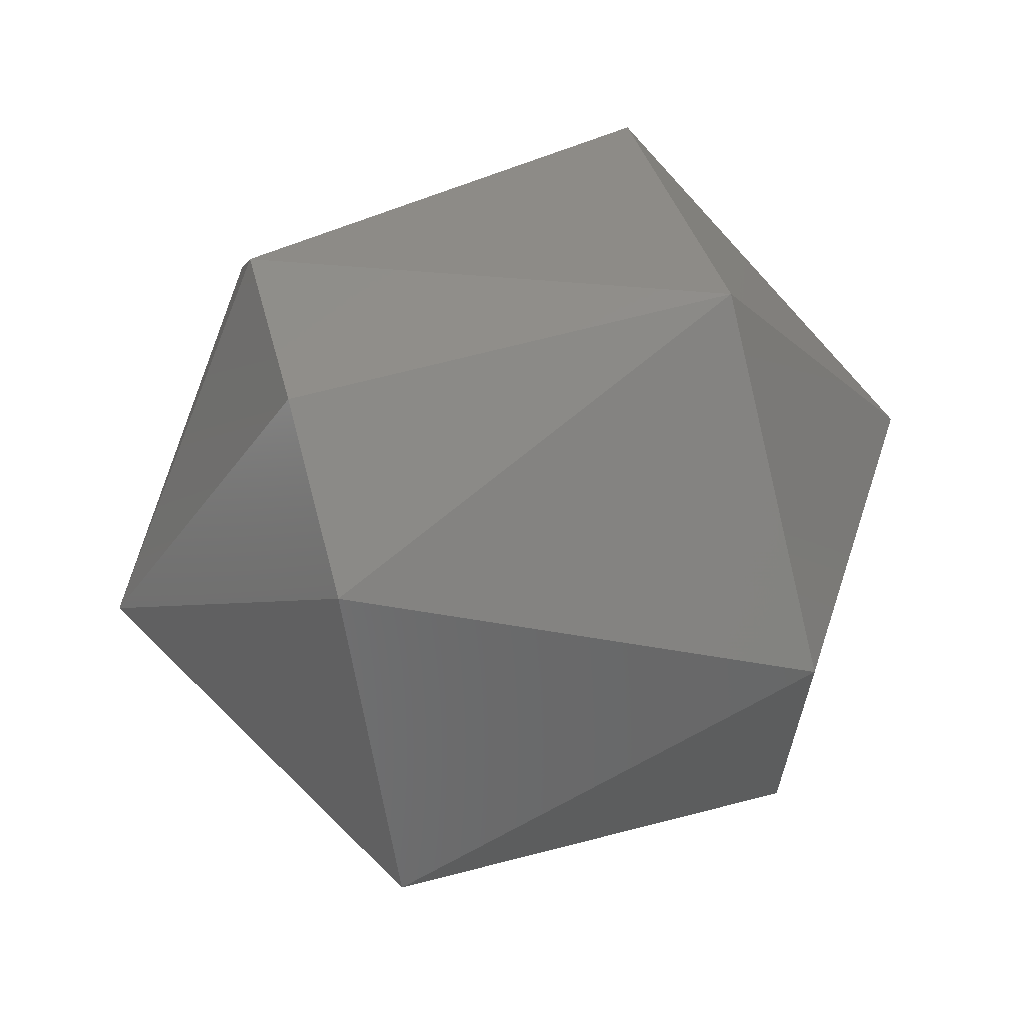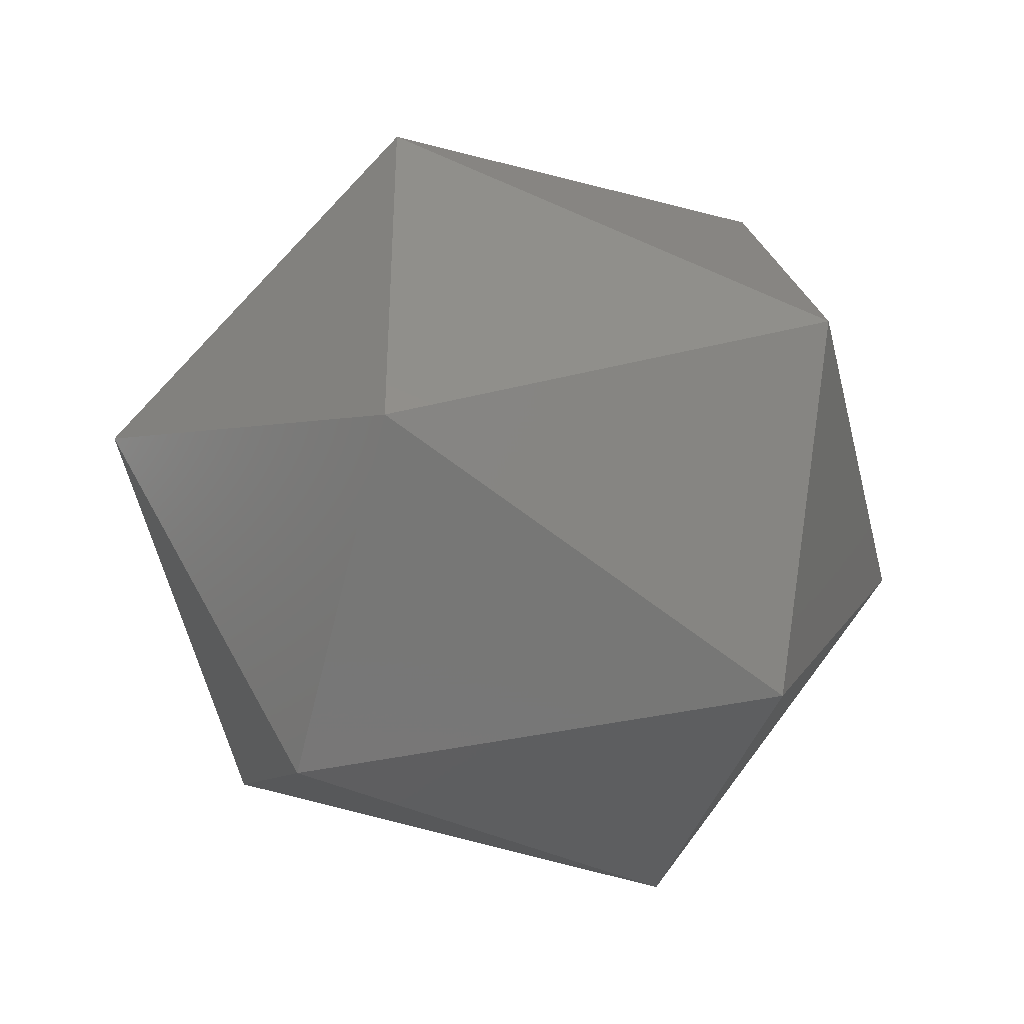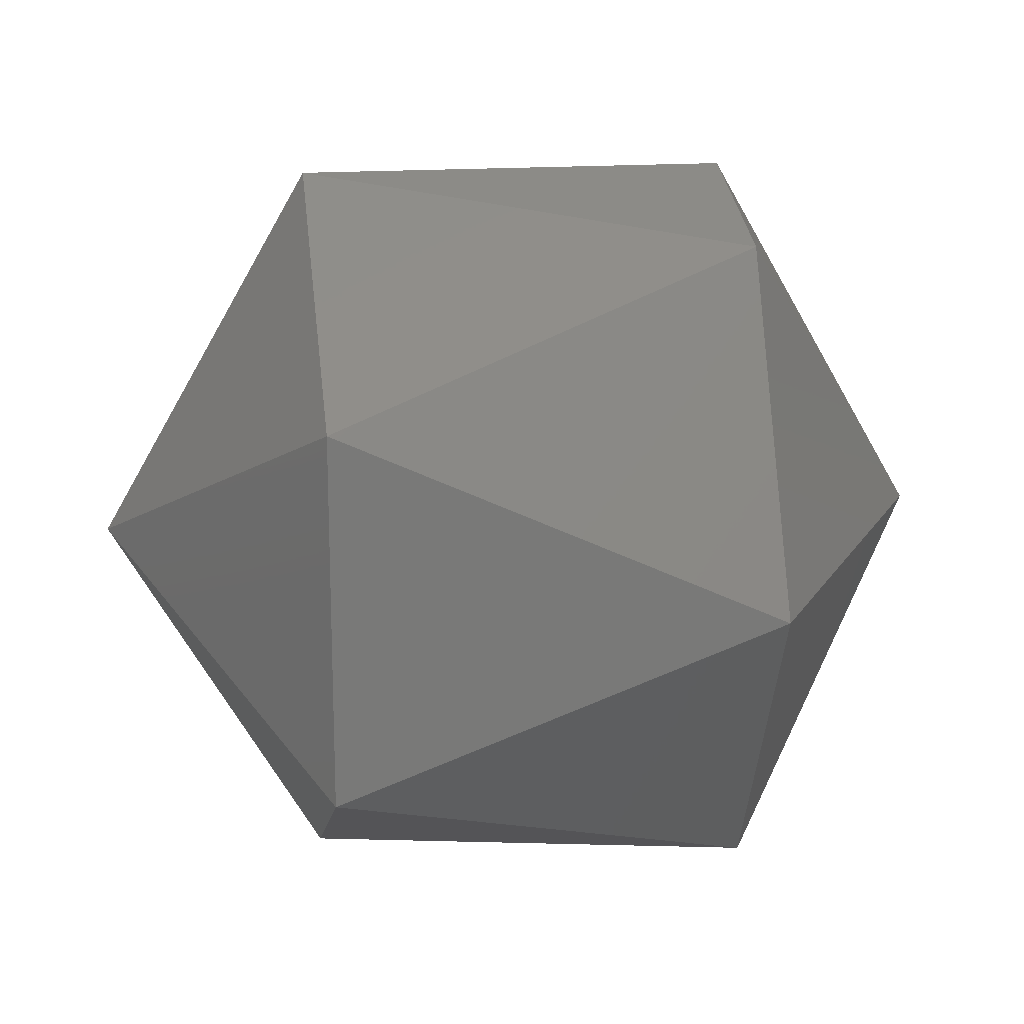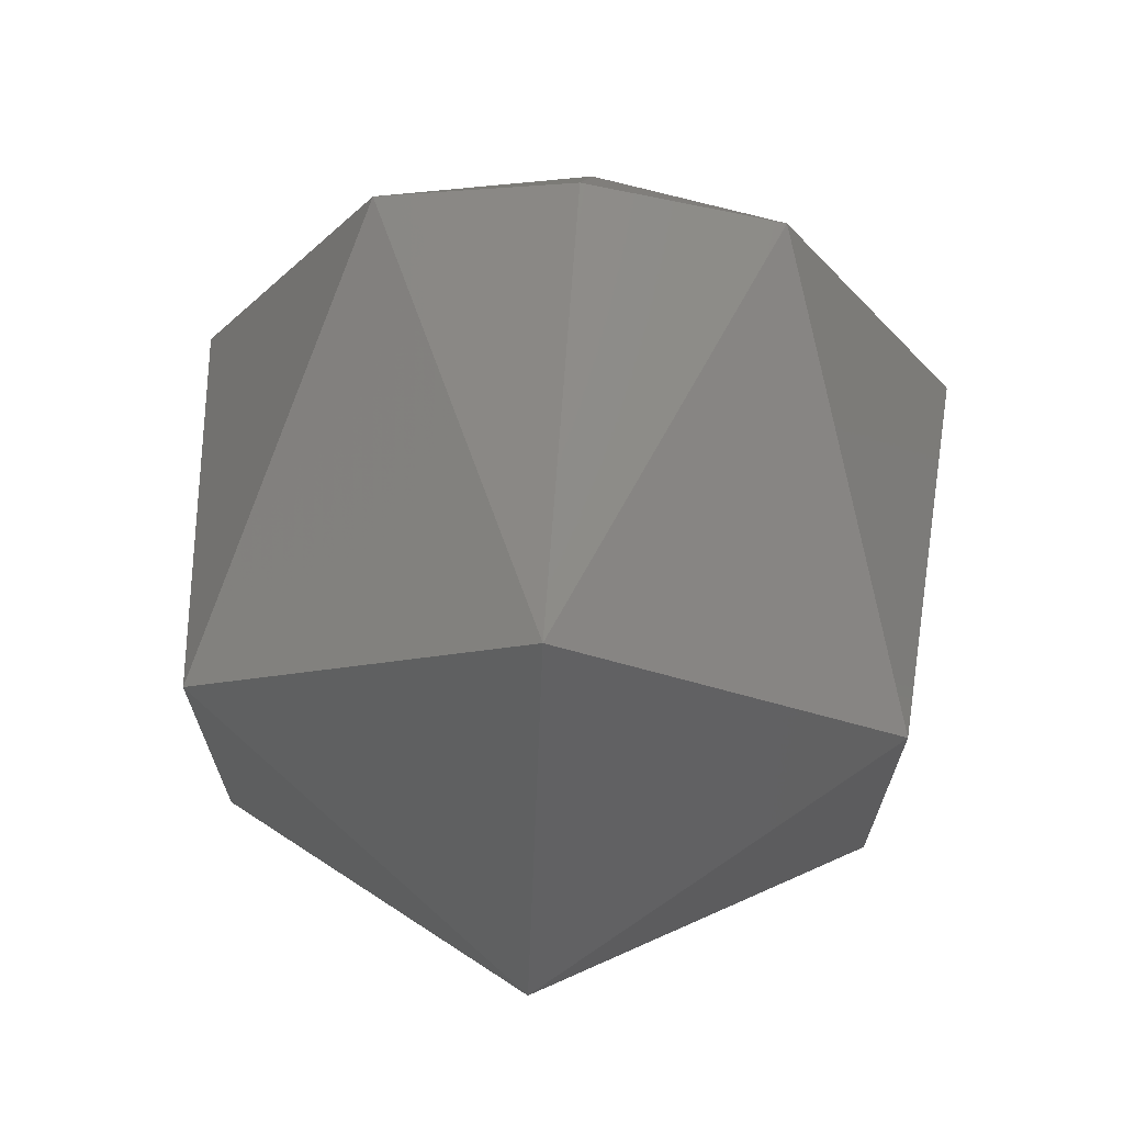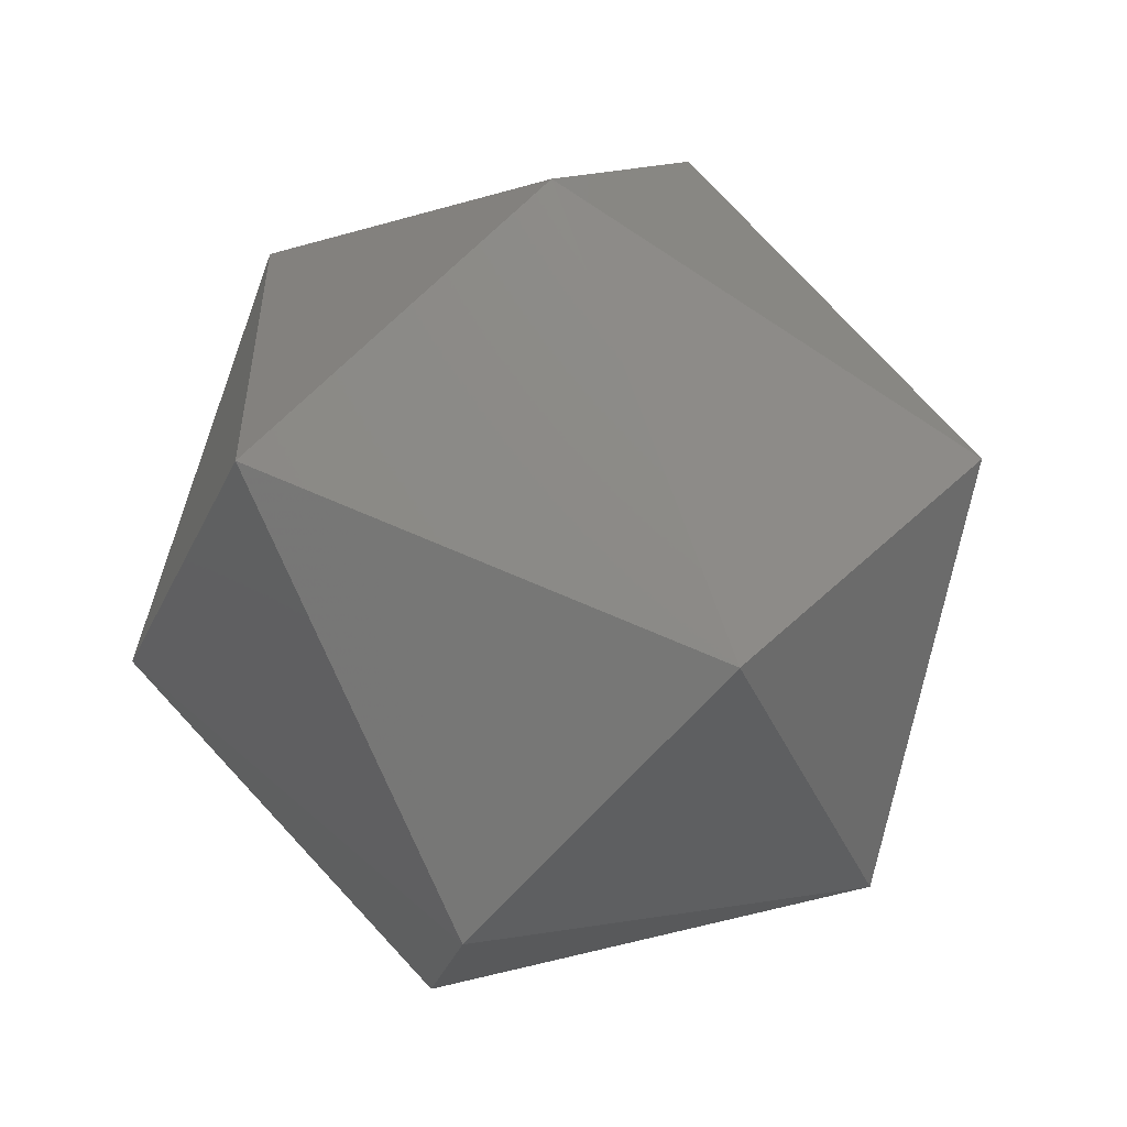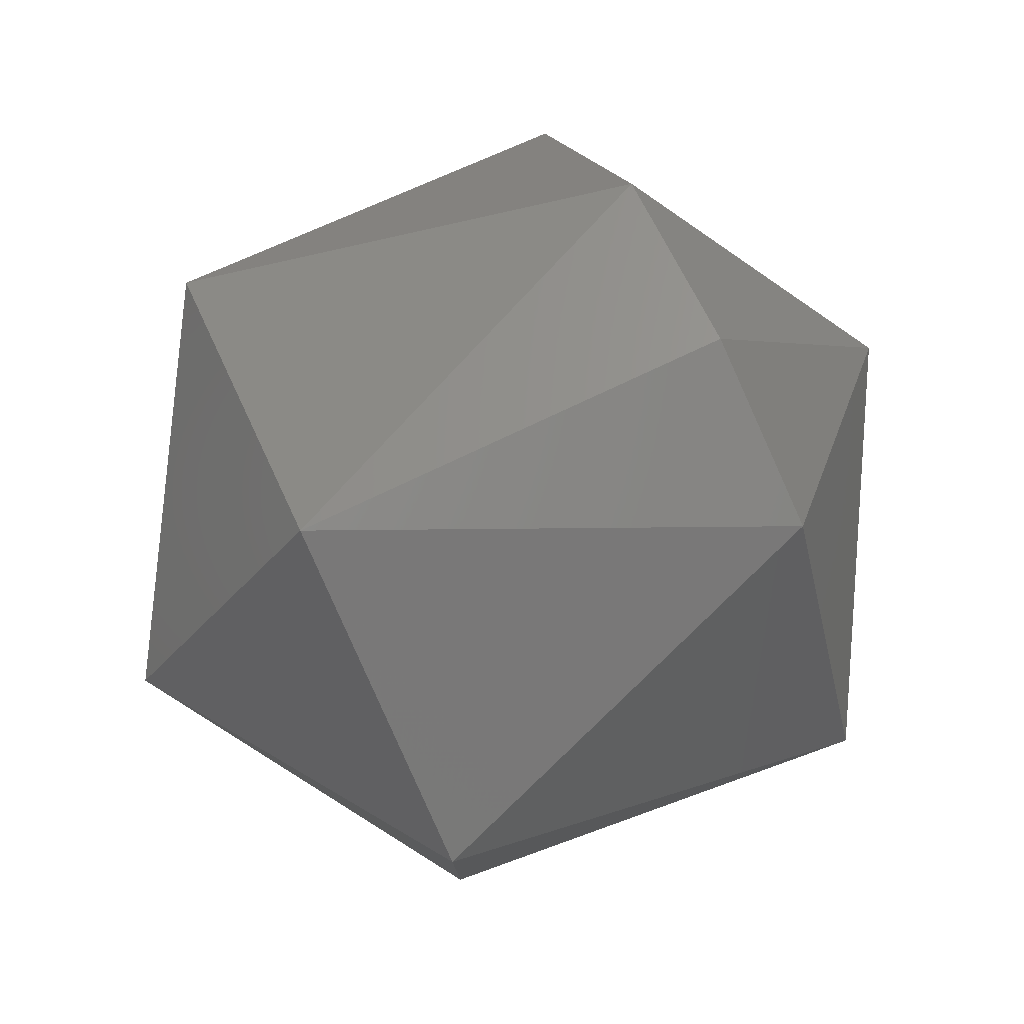
<metadata>
{"format":"stl","ext":"stl","renderer":"f3d","projection":"perspective","resolution":1024,"background":"white","views":[{"elev":65.3,"azim":164.9,"up":"+Z"},{"elev":-39.1,"azim":163.7,"up":"+Y"},{"elev":18.0,"azim":-7.7,"up":"+Z"},{"elev":69.0,"azim":-85.8,"up":"+Z"},{"elev":79.5,"azim":47.0,"up":"+Y"},{"elev":78.8,"azim":-25.1,"up":"+Z"}]}
</metadata>
<code>
# stl→obj: 15 verts, 28 faces
v -0.2219 -0.3137 0.8617
v -0.2239 -0.3146 0.8619
v -0.2219 -0.3146 0.8619
v -0.2209 -0.3146 0.8602
v -0.2219 -0.3128 0.8602
v -0.2219 -0.3137 0.8587
v -0.2219 -0.3154 0.8587
v -0.2239 -0.3131 0.8611
v -0.2249 -0.3146 0.8602
v -0.2219 -0.3163 0.8602
v -0.2239 -0.3131 0.8593
v -0.2219 -0.3154 0.8617
v -0.2239 -0.3146 0.8585
v -0.2239 -0.316 0.8593
v -0.2239 -0.316 0.8611
f 1 2 3
f 1 3 4
f 5 1 4
f 6 5 4
f 7 4 4
f 7 6 4
f 8 9 2
f 8 1 5
f 8 2 1
f 10 7 4
f 11 5 6
f 11 8 5
f 11 9 8
f 12 3 2
f 12 4 3
f 12 10 4
f 13 9 9
f 13 11 6
f 13 6 7
f 13 9 11
f 14 7 10
f 14 9 13
f 14 13 7
f 15 2 9
f 15 9 14
f 15 12 2
f 15 10 12
f 15 14 10

</code>
